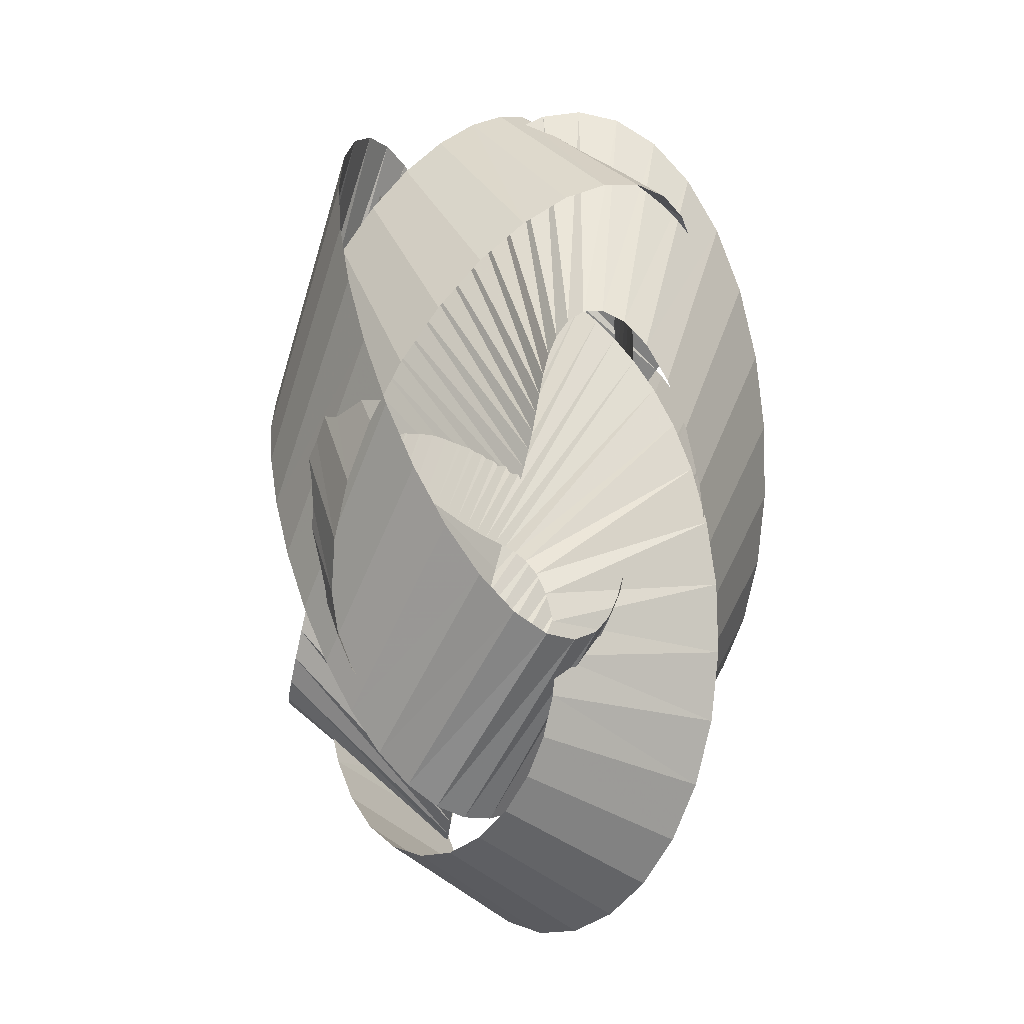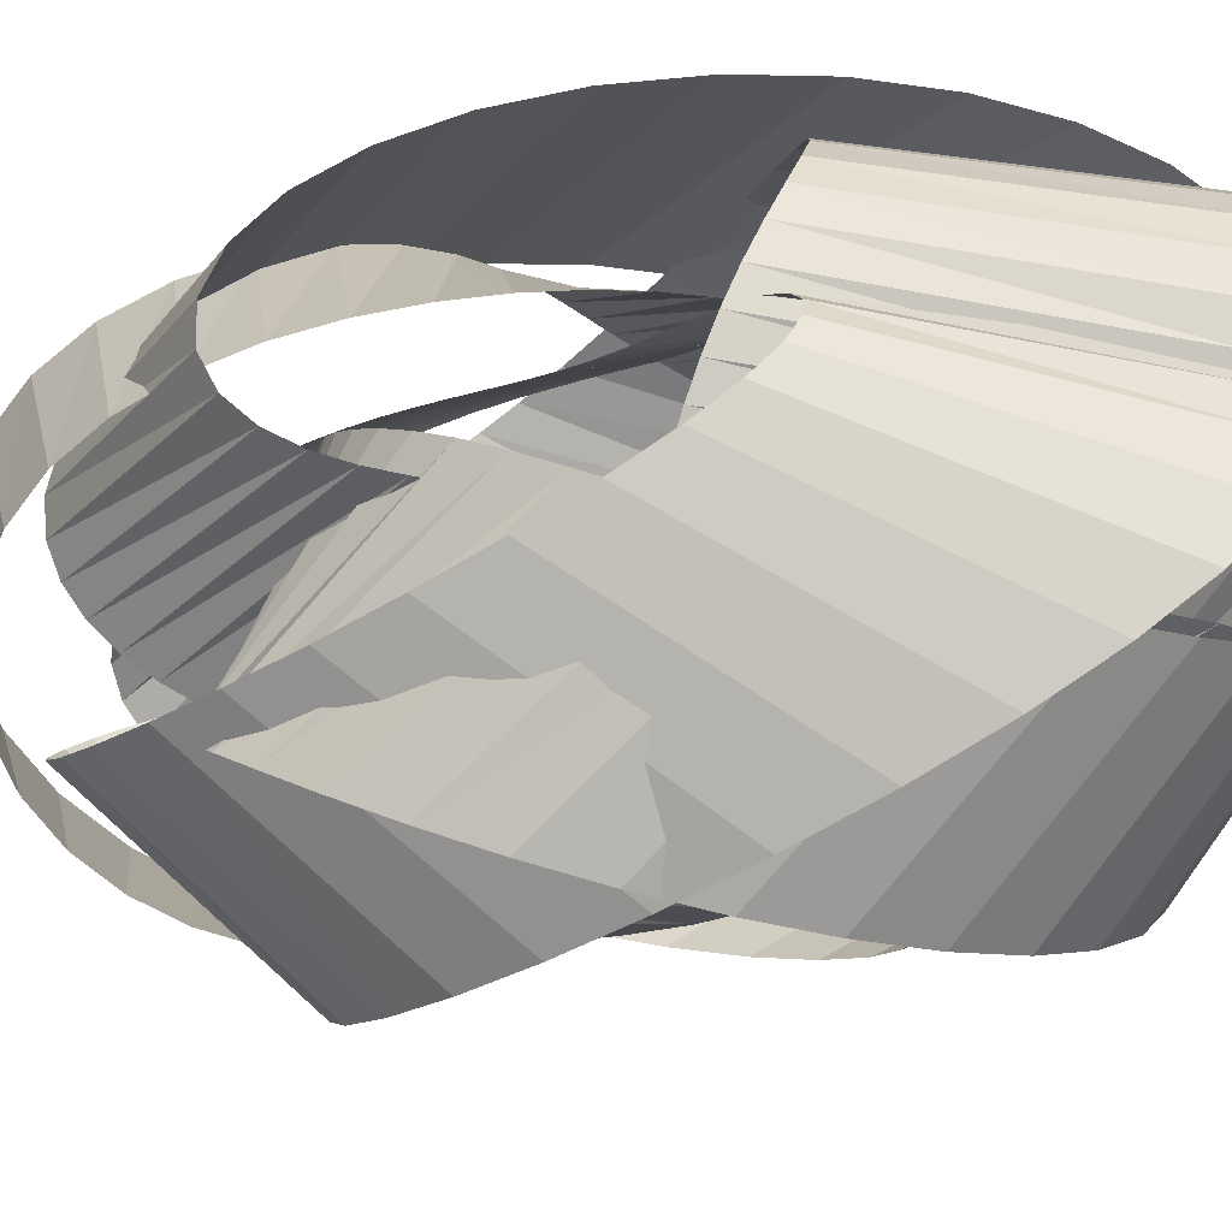
<metadata>
{"format":"obj","ext":"obj","renderer":"f3d","projection":"perspective","resolution":1024,"background":"white","views":[{"elev":-16.6,"azim":-168.6,"up":"+Y"},{"elev":-39.3,"azim":101.7,"up":"+Z"}]}
</metadata>
<code>
g Torus Knot02
v 4.42 3.811 0.8256
v 4.166 3.48 0.2018
v 1.992 10.15 -0.6174
v 2.393 10.5 -0.2634
v 4.581 4.164 1.511
v 2.724 10.9 0.2385
v 4.623 4.513 2.248
v 2.92 11.33 0.8979
v 4.518 4.818 3.019
v 2.915 11.71 1.688
v 4.245 5.027 3.797
v 2.671 11.99 2.547
v 3.801 5.097 4.552
v 2.189 12.08 3.406
v 3.19 4.995 5.257
v 1.496 11.97 4.213
v 2.431 4.701 5.882
v 0.624 11.63 4.932
v 1.558 4.211 6.399
v -0.3845 11.07 5.527
v 0.6257 3.541 6.776
v -1.476 10.28 5.968
v -0.3008 2.73 6.994
v -2.587 9.308 6.228
v -1.154 1.834 7.048
v -3.653 8.187 6.294
v -1.879 0.9122 6.951
v -4.619 6.957 6.163
v -2.441 0.01829 6.729
v -5.438 5.655 5.844
v -2.821 -0.8022 6.413
v -6.073 4.312 5.353
v -3.017 -1.51 6.043
v -6.487 2.977 4.728
v -3.042 -2.069 5.659
v -6.666 1.709 4.031
v -2.929 -2.461 5.299
v -6.63 0.5612 3.336
v -2.721 -2.69 4.986
v -6.425 -0.4447 2.697
v -2.462 -2.782 4.723
v -6.106 -1.308 2.141
v -2.184 -2.78 4.499
v -5.718 -2.035 1.669
v -1.906 -2.726 4.302
v -5.295 -2.632 1.268
v -1.634 -2.659 4.117
v -4.863 -3.108 0.9232
v -1.369 -2.604 3.938
v -4.437 -3.478 0.6182
v -1.105 -2.572 3.759
v -4.025 -3.758 0.3407
v -0.8398 -2.568 3.578
v -3.632 -3.967 0.08168
v -0.5683 -2.589 3.393
v -3.258 -4.119 -0.1643
v -0.2884 -2.628 3.203
v -2.9 -4.228 -0.4007
v 0.002079 -2.676 3.008
v -2.557 -4.306 -0.6293
v 0.3047 -2.725 2.805
v -2.226 -4.363 -0.8511
v 0.6217 -2.765 2.593
v -1.903 -4.406 -1.066
v 0.9537 -2.785 2.37
v -1.587 -4.444 -1.275
v 1.302 -2.774 2.135
v -1.274 -4.484 -1.478
v 1.667 -2.718 1.884
v -0.959 -4.529 -1.675
v 2.049 -2.602 1.613
v -0.6379 -4.584 -1.869
v 2.443 -2.411 1.318
v -0.3044 -4.648 -2.062
v 2.845 -2.131 0.9922
v 0.04768 -4.711 -2.261
v 3.242 -1.748 0.6293
v 0.4232 -4.754 -2.476
v 3.618 -1.257 0.2226
v 0.8221 -4.746 -2.725
v 3.954 -0.6598 -0.231
v 1.233 -4.641 -3.031
v 4.226 0.04002 -0.7294
v 1.63 -4.382 -3.418
v 4.411 0.8409 -1.263
v 1.964 -3.913 -3.897
v 4.481 1.745 -1.811
v 2.175 -3.193 -4.455
v 4.412 2.753 -2.343
v 2.2 -2.219 -5.045
v 4.185 3.856 -2.817
v 2.003 -1.033 -5.593
v 3.797 5.032 -3.196
v 1.584 0.2904 -6.036
v 3.254 6.254 -3.451
v 0.968 1.687 -6.331
v 2.574 7.487 -3.558
v 0.1864 3.102 -6.453
v 1.787 8.68 -3.502
v -0.7223 4.479 -6.388
v 0.9451 9.77 -3.282
v -1.708 5.754 -6.129
v 0.1078 10.69 -2.911
v -2.713 6.859 -5.683
v -0.6631 11.4 -2.42
v -3.676 7.741 -5.068
v -1.317 11.87 -1.85
v -4.546 8.363 -4.308
v -1.821 12.1 -1.245
v -5.282 8.712 -3.427
v -2.158 12.12 -0.6433
v -5.843 8.787 -2.454
v -2.326 11.97 -0.0853
v -6.198 8.612 -1.435
v -2.337 11.68 0.3916
v -6.331 8.246 -0.4321
v -2.222 11.32 0.7612
v -6.26 7.776 0.4928
v -2.023 10.92 1.018
v -6.029 7.282 1.306
v -1.78 10.52 1.177
v -5.69 6.815 1.997
v -1.522 10.13 1.266
v -5.286 6.388 2.572
v -1.266 9.754 1.317
v -4.853 5.997 3.042
v -1.016 9.389 1.355
v -4.415 5.626 3.422
v -0.7716 9.039 1.397
v -3.988 5.263 3.73
v -0.5269 8.702 1.45
v -3.581 4.901 3.979
v -0.2786 8.375 1.518
v -3.196 4.534 4.185
v -0.02232 8.052 1.601
v -2.833 4.163 4.356
v 0.243 7.73 1.694
v -2.489 3.789 4.503
v 0.5186 7.402 1.794
v -2.16 3.415 4.631
v 0.8069 7.06 1.898
v -1.846 3.043 4.745
v 1.107 6.697 2
v -1.54 2.676 4.851
v 1.42 6.306 2.096
v -1.24 2.318 4.95
v 1.746 5.876 2.182
v -0.9429 1.969 5.048
v 2.083 5.399 2.252
v -0.643 1.63 5.146
v 2.431 4.858 2.3
v -0.3359 1.301 5.247
v 2.785 4.244 2.321
v -0.01603 0.974 5.35
v 3.135 3.539 2.312
v 0.3217 0.6336 5.454
v 3.471 2.729 2.27
v 0.6802 0.2551 5.556
v 3.775 1.807 2.196
v 1.055 -0.2036 5.646
v 4.028 0.7735 2.096
v 1.43 -0.7971 5.715
v 4.206 -0.3626 1.97
v 1.773 -1.58 5.747
v 4.287 -1.579 1.818
v 2.032 -2.588 5.725
v 4.246 -2.843 1.63
v 2.143 -3.809 5.624
v 4.06 -4.103 1.39
v 2.049 -5.158 5.423
v 3.716 -5.29 1.086
v 1.722 -6.5 5.113
v 3.214 -6.335 0.711
v 1.174 -7.705 4.696
v 2.565 -7.186 0.2613
v 0.436 -8.685 4.184
v 1.79 -7.796 -0.258
v -0.4541 -9.383 3.588
v 0.9251 -8.122 -0.8303
v -1.452 -9.757 2.927
v 0.0263 -8.143 -1.428
v -2.505 -9.78 2.227
v -0.8436 -7.861 -2.016
v -3.55 -9.441 1.521
v -1.623 -7.314 -2.562
v -4.522 -8.753 0.8404
v -2.263 -6.559 -3.035
v -5.372 -7.746 0.2115
v -2.733 -5.671 -3.418
v -6.06 -6.457 -0.3501
v -3.022 -4.722 -3.704
v -6.548 -4.937 -0.8324
v -3.134 -3.787 -3.891
v -6.808 -3.274 -1.226
v -3.087 -2.943 -3.984
v -6.836 -1.591 -1.532
v -2.918 -2.248 -3.994
v -6.659 -0.0142 -1.763
v -2.672 -1.722 -3.938
v -6.332 1.372 -1.937
v -2.389 -1.347 -3.833
v -5.909 2.541 -2.072
v -2.097 -1.081 -3.699
v -5.434 3.506 -2.174
v -1.811 -0.8779 -3.552
v -4.94 4.293 -2.244
v -1.534 -0.6983 -3.406
v -4.451 4.936 -2.279
v -1.262 -0.522 -3.268
v -3.977 5.471 -2.282
v -0.9907 -0.3327 -3.142
v -3.528 5.925 -2.254
v -0.7141 -0.1255 -3.03
v -3.105 6.32 -2.2
v -0.4302 0.09594 -2.928
v -2.705 6.674 -2.126
v -0.1362 0.3313 -2.831
v -2.325 6.995 -2.036
v 0.1685 0.5768 -2.736
v -1.961 7.294 -1.935
v 0.4869 0.8322 -2.637
v -1.613 7.574 -1.828
v 0.8201 1.094 -2.526
v -1.276 7.84 -1.718
v 1.166 1.357 -2.401
v -0.9437 8.096 -1.609
v 1.527 1.621 -2.251
v -0.6155 8.344 -1.503
v 1.904 1.882 -2.069
v -0.2862 8.587 -1.405
v 2.292 2.139 -1.846
v 0.05015 8.827 -1.312
v 2.69 2.392 -1.572
v 0.3993 9.068 -1.222
v 3.089 2.645 -1.238
v 0.767 9.313 -1.127
v 3.48 2.904 -0.8331
v 1.158 9.568 -1.013
v 3.846 3.179 -0.3526
v 1.571 9.842 -0.8549
v 4.166 3.48 0.2018
v 1.992 10.15 -0.6174
f 1 2 3
f 3 4 1
f 5 1 4
f 4 6 5
f 7 5 6
f 6 8 7
f 9 7 8
f 8 10 9
f 11 9 10
f 10 12 11
f 13 11 12
f 12 14 13
f 15 13 14
f 14 16 15
f 17 15 16
f 16 18 17
f 19 17 18
f 18 20 19
f 21 19 20
f 20 22 21
f 23 21 22
f 22 24 23
f 25 23 24
f 24 26 25
f 27 25 26
f 26 28 27
f 29 27 28
f 28 30 29
f 31 29 30
f 30 32 31
f 33 31 32
f 32 34 33
f 35 33 34
f 34 36 35
f 37 35 36
f 36 38 37
f 39 37 38
f 38 40 39
f 41 39 40
f 40 42 41
f 43 41 42
f 42 44 43
f 45 43 44
f 44 46 45
f 47 45 46
f 46 48 47
f 49 47 48
f 48 50 49
f 51 49 50
f 50 52 51
f 53 51 52
f 52 54 53
f 55 53 54
f 54 56 55
f 57 55 56
f 56 58 57
f 59 57 58
f 58 60 59
f 61 59 60
f 60 62 61
f 63 61 62
f 62 64 63
f 65 63 64
f 64 66 65
f 67 65 66
f 66 68 67
f 69 67 68
f 68 70 69
f 71 69 70
f 70 72 71
f 73 71 72
f 72 74 73
f 75 73 74
f 74 76 75
f 77 75 76
f 76 78 77
f 79 77 78
f 78 80 79
f 81 79 80
f 80 82 81
f 83 81 82
f 82 84 83
f 85 83 84
f 84 86 85
f 87 85 86
f 86 88 87
f 89 87 88
f 88 90 89
f 91 89 90
f 90 92 91
f 93 91 92
f 92 94 93
f 95 93 94
f 94 96 95
f 97 95 96
f 96 98 97
f 99 97 98
f 98 100 99
f 101 99 100
f 100 102 101
f 103 101 102
f 102 104 103
f 105 103 104
f 104 106 105
f 107 105 106
f 106 108 107
f 109 107 108
f 108 110 109
f 111 109 110
f 110 112 111
f 113 111 112
f 112 114 113
f 115 113 114
f 114 116 115
f 117 115 116
f 116 118 117
f 119 117 118
f 118 120 119
f 121 119 120
f 120 122 121
f 123 121 122
f 122 124 123
f 125 123 124
f 124 126 125
f 127 125 126
f 126 128 127
f 129 127 128
f 128 130 129
f 131 129 130
f 130 132 131
f 133 131 132
f 132 134 133
f 135 133 134
f 134 136 135
f 137 135 136
f 136 138 137
f 139 137 138
f 138 140 139
f 141 139 140
f 140 142 141
f 143 141 142
f 142 144 143
f 145 143 144
f 144 146 145
f 147 145 146
f 146 148 147
f 149 147 148
f 148 150 149
f 151 149 150
f 150 152 151
f 153 151 152
f 152 154 153
f 155 153 154
f 154 156 155
f 157 155 156
f 156 158 157
f 159 157 158
f 158 160 159
f 161 159 160
f 160 162 161
f 163 161 162
f 162 164 163
f 165 163 164
f 164 166 165
f 167 165 166
f 166 168 167
f 169 167 168
f 168 170 169
f 171 169 170
f 170 172 171
f 173 171 172
f 172 174 173
f 175 173 174
f 174 176 175
f 177 175 176
f 176 178 177
f 179 177 178
f 178 180 179
f 181 179 180
f 180 182 181
f 183 181 182
f 182 184 183
f 185 183 184
f 184 186 185
f 187 185 186
f 186 188 187
f 189 187 188
f 188 190 189
f 191 189 190
f 190 192 191
f 193 191 192
f 192 194 193
f 195 193 194
f 194 196 195
f 197 195 196
f 196 198 197
f 199 197 198
f 198 200 199
f 201 199 200
f 200 202 201
f 203 201 202
f 202 204 203
f 205 203 204
f 204 206 205
f 207 205 206
f 206 208 207
f 209 207 208
f 208 210 209
f 211 209 210
f 210 212 211
f 213 211 212
f 212 214 213
f 215 213 214
f 214 216 215
f 217 215 216
f 216 218 217
f 219 217 218
f 218 220 219
f 221 219 220
f 220 222 221
f 223 221 222
f 222 224 223
f 225 223 224
f 224 226 225
f 227 225 226
f 226 228 227
f 229 227 228
f 228 230 229
f 231 229 230
f 230 232 231
f 233 231 232
f 232 234 233
f 235 233 234
f 234 236 235
f 237 235 236
f 236 238 237
f 239 237 238
f 238 240 239
f 241 239 240
f 240 242 241
g Torus Knot01
v 0.5477 -7.044 0.866
v 0.3334 -6.652 0.2321
v 4.315 -2.06 -0.6478
v 4.557 -2.72 -0.3038
v 0.7663 -7.277 1.558
v 4.822 -3.258 0.1913
v 0.9721 -7.309 2.298
v 5.089 -3.563 0.8478
v 1.139 -7.097 3.068
v 5.315 -3.526 1.638
v 1.236 -6.615 3.843
v 5.455 -3.089 2.5
v 1.237 -5.855 4.594
v 5.47 -2.26 3.364
v 1.125 -4.831 5.295
v 5.344 -1.087 4.175
v 0.8885 -3.574 5.918
v 5.069 0.3715 4.896
v 0.5283 -2.143 6.431
v 4.648 2.044 5.495
v 0.05866 -0.627 6.806
v 4.091 3.84 5.938
v -0.4916 0.8653 7.022
v 3.422 5.654 6.2
v -1.084 2.224 7.076
v 2.668 7.38 6.266
v -1.678 3.361 6.981
v 1.859 8.927 6.134
v -2.24 4.223 6.762
v 1.016 10.22 5.811
v -2.74 4.783 6.453
v 0.1648 11.2 5.314
v -3.156 5.043 6.092
v -0.6658 11.8 4.679
v -3.469 5.029 5.719
v -1.438 12 3.971
v -3.671 4.8 5.372
v -2.122 11.84 3.263
v -3.77 4.43 5.071
v -2.708 11.4 2.612
v -3.785 3.988 4.819
v -3.202 10.78 2.045
v -3.744 3.525 4.604
v -3.607 10.04 1.564
v -3.675 3.068 4.414
v -3.933 9.262 1.156
v -3.601 2.625 4.235
v -4.184 8.474 0.8047
v -3.536 2.19 4.061
v -4.372 7.706 0.4951
v -3.489 1.755 3.885
v -4.506 6.973 0.214
v -3.459 1.313 3.707
v -4.598 6.278 -0.04796
v -3.445 0.8569 3.525
v -4.657 5.622 -0.2962
v -3.442 0.3832 3.337
v -4.691 5 -0.5344
v -3.444 -0.1111 3.143
v -4.707 4.406 -0.7642
v -3.447 -0.6277 2.941
v -4.711 3.836 -0.9867
v -3.442 -1.169 2.729
v -4.709 3.285 -1.202
v -3.425 -1.736 2.506
v -4.704 2.746 -1.41
v -3.386 -2.329 2.269
v -4.701 2.212 -1.612
v -3.32 -2.947 2.016
v -4.702 1.676 -1.807
v -3.215 -3.589 1.742
v -4.71 1.129 -1.998
v -3.063 -4.245 1.443
v -4.724 0.5595 -2.187
v -2.857 -4.905 1.113
v -4.738 -0.04215 -2.381
v -2.589 -5.546 0.7444
v -4.74 -0.684 -2.591
v -2.26 -6.14 0.3319
v -4.711 -1.364 -2.834
v -1.871 -6.652 -0.1271
v -4.623 -2.06 -3.135
v -1.429 -7.044 -0.6297
v -4.447 -2.72 -3.517
v -0.9386 -7.277 -1.165
v -4.151 -3.258 -3.994
v -0.4011 -7.309 -1.713
v -3.715 -3.563 -4.553
v 0.1824 -7.097 -2.242
v -3.144 -3.526 -5.145
v 0.8051 -6.615 -2.714
v -2.467 -3.089 -5.696
v 1.455 -5.855 -3.091
v -1.727 -2.26 -6.142
v 2.118 -4.832 -3.344
v -0.9616 -1.087 -6.438
v 2.775 -3.575 -3.451
v -0.1995 0.3716 -6.561
v 3.4 -2.143 -3.395
v 0.5294 2.044 -6.495
v 3.96 -0.6268 -3.176
v 1.191 3.839 -6.235
v 4.422 0.8649 -2.808
v 1.753 5.654 -5.786
v 4.765 2.224 -2.322
v 2.187 7.38 -5.166
v 4.979 3.362 -1.759
v 2.477 8.926 -4.399
v 5.07 4.223 -1.164
v 2.619 10.22 -3.508
v 5.053 4.783 -0.5761
v 2.614 11.2 -2.522
v 4.948 5.043 -0.03524
v 2.48 11.8 -1.485
v 4.782 5.029 0.4221
v 2.253 12 -0.4627
v 4.583 4.8 0.7712
v 1.982 11.84 0.4828
v 4.372 4.43 1.007
v 1.711 11.4 1.317
v 4.161 3.988 1.146
v 1.467 10.78 2.027
v 3.954 3.525 1.218
v 1.253 10.04 2.62
v 3.755 3.068 1.253
v 1.062 9.262 3.106
v 3.563 2.625 1.278
v 0.884 8.474 3.499
v 3.38 2.19 1.31
v 0.7097 7.707 3.816
v 3.204 1.755 1.357
v 0.5333 6.973 4.073
v 3.035 1.313 1.419
v 0.3524 6.278 4.284
v 2.87 0.8568 1.499
v 0.1667 5.622 4.459
v 2.706 0.3831 1.59
v -0.02263 4.999 4.607
v 2.539 -0.1103 1.689
v -0.2137 4.406 4.736
v 2.365 -0.6282 1.792
v -0.4039 3.837 4.851
v 2.179 -1.169 1.894
v -0.5916 3.285 4.956
v 1.977 -1.736 1.991
v -0.7744 2.746 5.056
v 1.753 -2.329 2.076
v -0.9507 2.212 5.154
v 1.5 -2.947 2.145
v -1.12 1.676 5.253
v 1.211 -3.589 2.191
v -1.28 1.128 5.356
v 0.8763 -4.245 2.209
v -1.437 0.5596 5.462
v 0.4874 -4.904 2.196
v -1.599 -0.04186 5.571
v 0.03429 -5.546 2.148
v -1.779 -0.684 5.678
v -0.4882 -6.14 2.068
v -2.004 -1.364 5.774
v -1.08 -6.652 1.961
v -2.308 -2.06 5.849
v -1.736 -7.044 1.83
v -2.728 -2.72 5.887
v -2.445 -7.277 1.673
v -3.289 -3.258 5.869
v -3.188 -7.309 1.482
v -3.991 -3.562 5.772
v -3.939 -7.097 1.241
v -4.789 -3.526 5.573
v -4.659 -6.614 0.937
v -5.605 -3.09 5.262
v -5.31 -5.855 0.5632
v -6.36 -2.26 4.844
v -5.86 -4.832 0.1159
v -7 -1.087 4.329
v -6.281 -3.574 -0.4006
v -7.487 0.3715 3.731
v -6.546 -2.142 -0.9696
v -7.795 2.043 3.067
v -6.636 -0.627 -1.563
v -7.9 3.84 2.363
v -6.548 0.8643 -2.148
v -7.792 5.654 1.652
v -6.298 2.224 -2.688
v -7.473 7.38 0.9666
v -5.918 3.362 -3.155
v -6.954 8.926 0.3318
v -5.448 4.223 -3.532
v -6.253 10.22 -0.2364
v -4.931 4.783 -3.81
v -5.396 11.2 -0.7259
v -4.41 5.043 -3.99
v -4.432 11.8 -1.128
v -3.93 5.03 -4.075
v -3.433 12 -1.441
v -3.529 4.8 -4.077
v -2.478 11.84 -1.68
v -3.219 4.43 -4.012
v -1.62 11.4 -1.863
v -2.993 3.988 -3.899
v -0.883 10.78 -2.006
v -2.828 3.525 -3.756
v -0.2624 10.04 -2.117
v -2.698 3.068 -3.601
v 0.2537 9.262 -2.195
v -2.579 2.625 -3.448
v 0.6829 8.475 -2.237
v -2.461 2.19 -3.304
v 1.045 7.706 -2.246
v -2.333 1.756 -3.175
v 1.356 6.972 -2.221
v -2.193 1.312 -3.061
v 1.628 6.279 -2.169
v -2.042 0.8562 -2.957
v 1.873 5.622 -2.096
v -1.881 0.3824 -2.861
v 2.096 5 -2.006
v -1.712 -0.1102 -2.766
v 2.303 4.405 -1.905
v -1.536 -0.6271 -2.667
v 2.498 3.836 -1.798
v -1.354 -1.17 -2.556
v 2.683 3.286 -1.688
v -1.17 -1.735 -2.43
v 2.861 2.745 -1.579
v -0.9839 -2.328 -2.279
v 3.034 2.211 -1.476
v -0.798 -2.948 -2.093
v 3.204 1.676 -1.38
v -0.6134 -3.589 -1.866
v 3.373 1.129 -1.292
v -0.4303 -4.246 -1.585
v 3.544 0.5594 -1.209
v -0.2475 -4.904 -1.242
v 3.719 -0.04189 -1.123
v -0.06208 -5.545 -0.8264
v 3.902 -0.6838 -1.02
v 0.1302 -6.14 -0.334
v 4.098 -1.364 -0.8736
v 0.3334 -6.652 0.2321
v 4.315 -2.06 -0.6478
f 243 244 245
f 245 246 243
f 247 243 246
f 246 248 247
f 249 247 248
f 248 250 249
f 251 249 250
f 250 252 251
f 253 251 252
f 252 254 253
f 255 253 254
f 254 256 255
f 257 255 256
f 256 258 257
f 259 257 258
f 258 260 259
f 261 259 260
f 260 262 261
f 263 261 262
f 262 264 263
f 265 263 264
f 264 266 265
f 267 265 266
f 266 268 267
f 269 267 268
f 268 270 269
f 271 269 270
f 270 272 271
f 273 271 272
f 272 274 273
f 275 273 274
f 274 276 275
f 277 275 276
f 276 278 277
f 279 277 278
f 278 280 279
f 281 279 280
f 280 282 281
f 283 281 282
f 282 284 283
f 285 283 284
f 284 286 285
f 287 285 286
f 286 288 287
f 289 287 288
f 288 290 289
f 291 289 290
f 290 292 291
f 293 291 292
f 292 294 293
f 295 293 294
f 294 296 295
f 297 295 296
f 296 298 297
f 299 297 298
f 298 300 299
f 301 299 300
f 300 302 301
f 303 301 302
f 302 304 303
f 305 303 304
f 304 306 305
f 307 305 306
f 306 308 307
f 309 307 308
f 308 310 309
f 311 309 310
f 310 312 311
f 313 311 312
f 312 314 313
f 315 313 314
f 314 316 315
f 317 315 316
f 316 318 317
f 319 317 318
f 318 320 319
f 321 319 320
f 320 322 321
f 323 321 322
f 322 324 323
f 325 323 324
f 324 326 325
f 327 325 326
f 326 328 327
f 329 327 328
f 328 330 329
f 331 329 330
f 330 332 331
f 333 331 332
f 332 334 333
f 335 333 334
f 334 336 335
f 337 335 336
f 336 338 337
f 339 337 338
f 338 340 339
f 341 339 340
f 340 342 341
f 343 341 342
f 342 344 343
f 345 343 344
f 344 346 345
f 347 345 346
f 346 348 347
f 349 347 348
f 348 350 349
f 351 349 350
f 350 352 351
f 353 351 352
f 352 354 353
f 355 353 354
f 354 356 355
f 357 355 356
f 356 358 357
f 359 357 358
f 358 360 359
f 361 359 360
f 360 362 361
f 363 361 362
f 362 364 363
f 365 363 364
f 364 366 365
f 367 365 366
f 366 368 367
f 369 367 368
f 368 370 369
f 371 369 370
f 370 372 371
f 373 371 372
f 372 374 373
f 375 373 374
f 374 376 375
f 377 375 376
f 376 378 377
f 379 377 378
f 378 380 379
f 381 379 380
f 380 382 381
f 383 381 382
f 382 384 383
f 385 383 384
f 384 386 385
f 387 385 386
f 386 388 387
f 389 387 388
f 388 390 389
f 391 389 390
f 390 392 391
f 393 391 392
f 392 394 393
f 395 393 394
f 394 396 395
f 397 395 396
f 396 398 397
f 399 397 398
f 398 400 399
f 401 399 400
f 400 402 401
f 403 401 402
f 402 404 403
f 405 403 404
f 404 406 405
f 407 405 406
f 406 408 407
f 409 407 408
f 408 410 409
f 411 409 410
f 410 412 411
f 413 411 412
f 412 414 413
f 415 413 414
f 414 416 415
f 417 415 416
f 416 418 417
f 419 417 418
f 418 420 419
f 421 419 420
f 420 422 421
f 423 421 422
f 422 424 423
f 425 423 424
f 424 426 425
f 427 425 426
f 426 428 427
f 429 427 428
f 428 430 429
f 431 429 430
f 430 432 431
f 433 431 432
f 432 434 433
f 435 433 434
f 434 436 435
f 437 435 436
f 436 438 437
f 439 437 438
f 438 440 439
f 441 439 440
f 440 442 441
f 443 441 442
f 442 444 443
f 445 443 444
f 444 446 445
f 447 445 446
f 446 448 447
f 449 447 448
f 448 450 449
f 451 449 450
f 450 452 451
f 453 451 452
f 452 454 453
f 455 453 454
f 454 456 455
f 457 455 456
f 456 458 457
f 459 457 458
f 458 460 459
f 461 459 460
f 460 462 461
f 463 461 462
f 462 464 463
f 465 463 464
f 464 466 465
f 467 465 466
f 466 468 467
f 469 467 468
f 468 470 469
f 471 469 470
f 470 472 471
f 473 471 472
f 472 474 473
f 475 473 474
f 474 476 475
f 477 475 476
f 476 478 477
f 479 477 478
f 478 480 479
f 481 479 480
f 480 482 481
f 483 481 482
f 482 484 483

</code>
